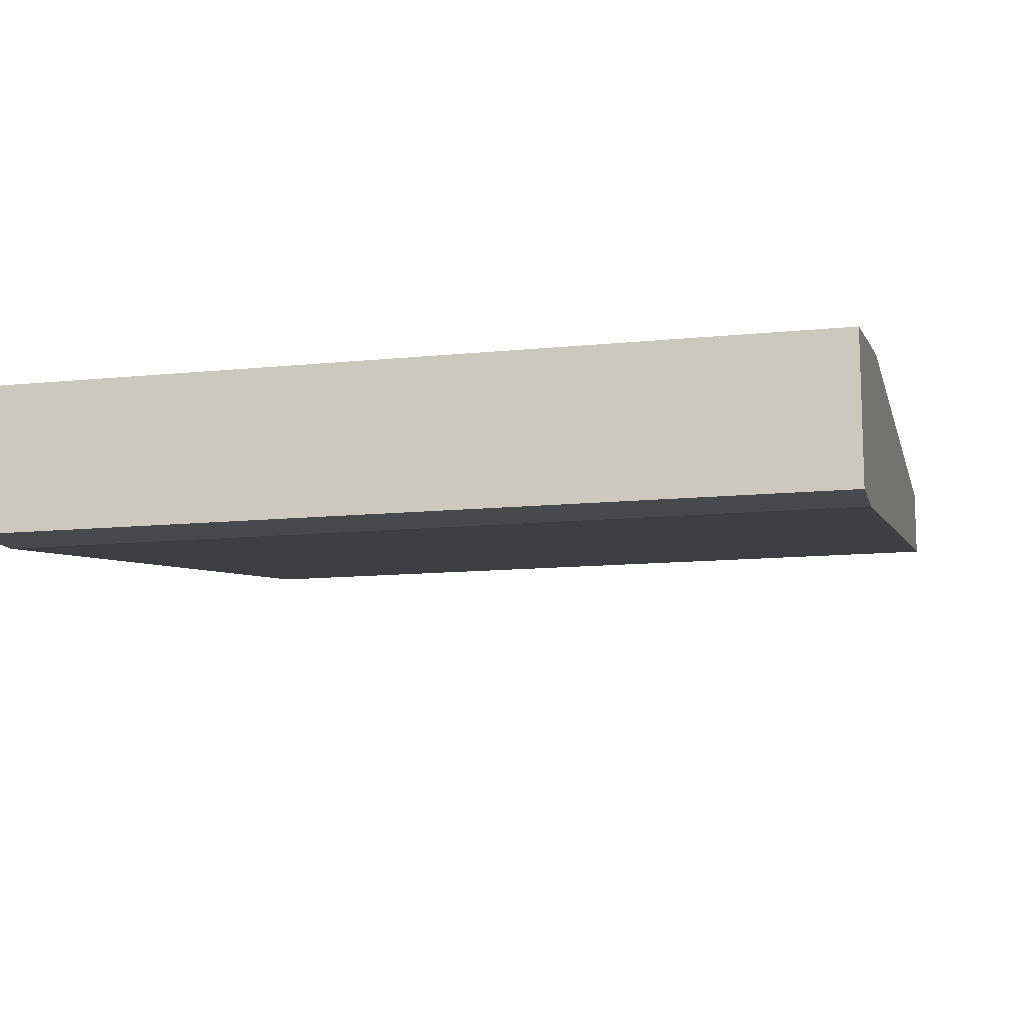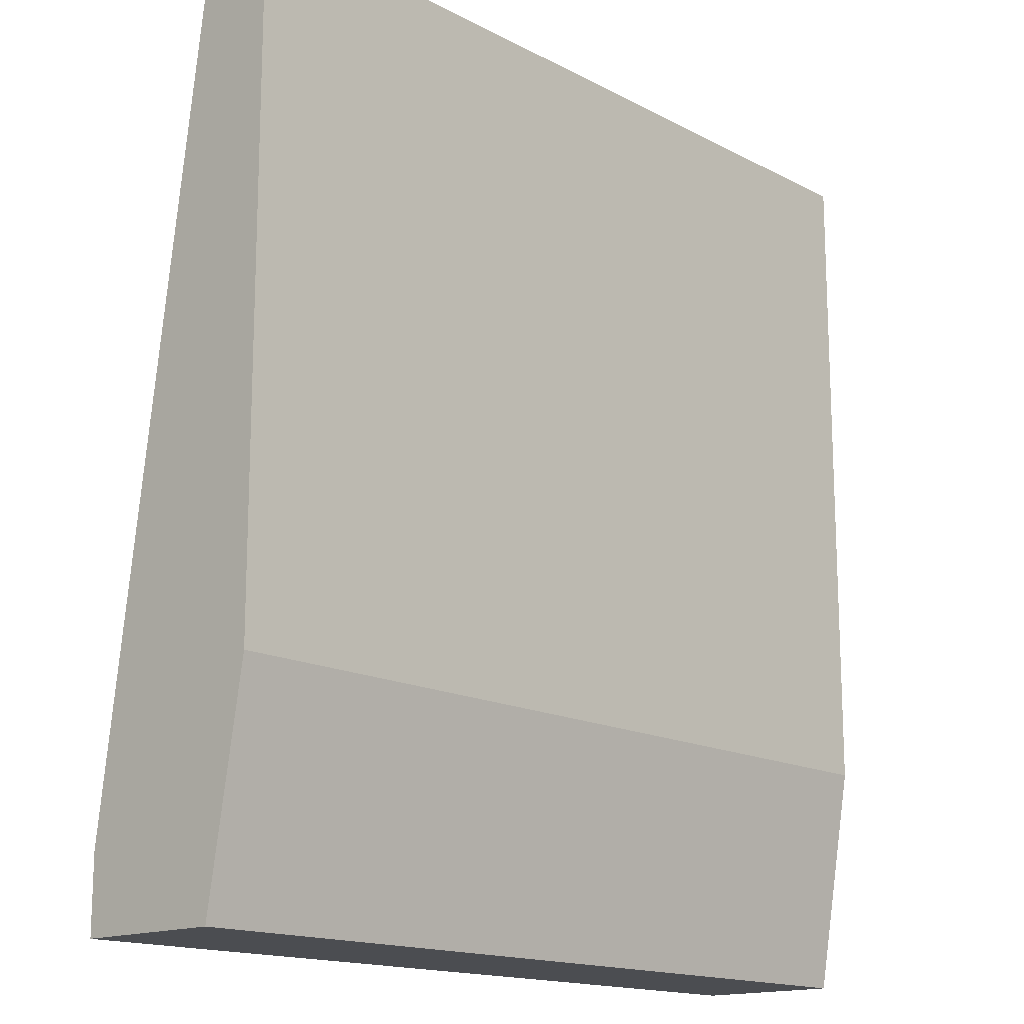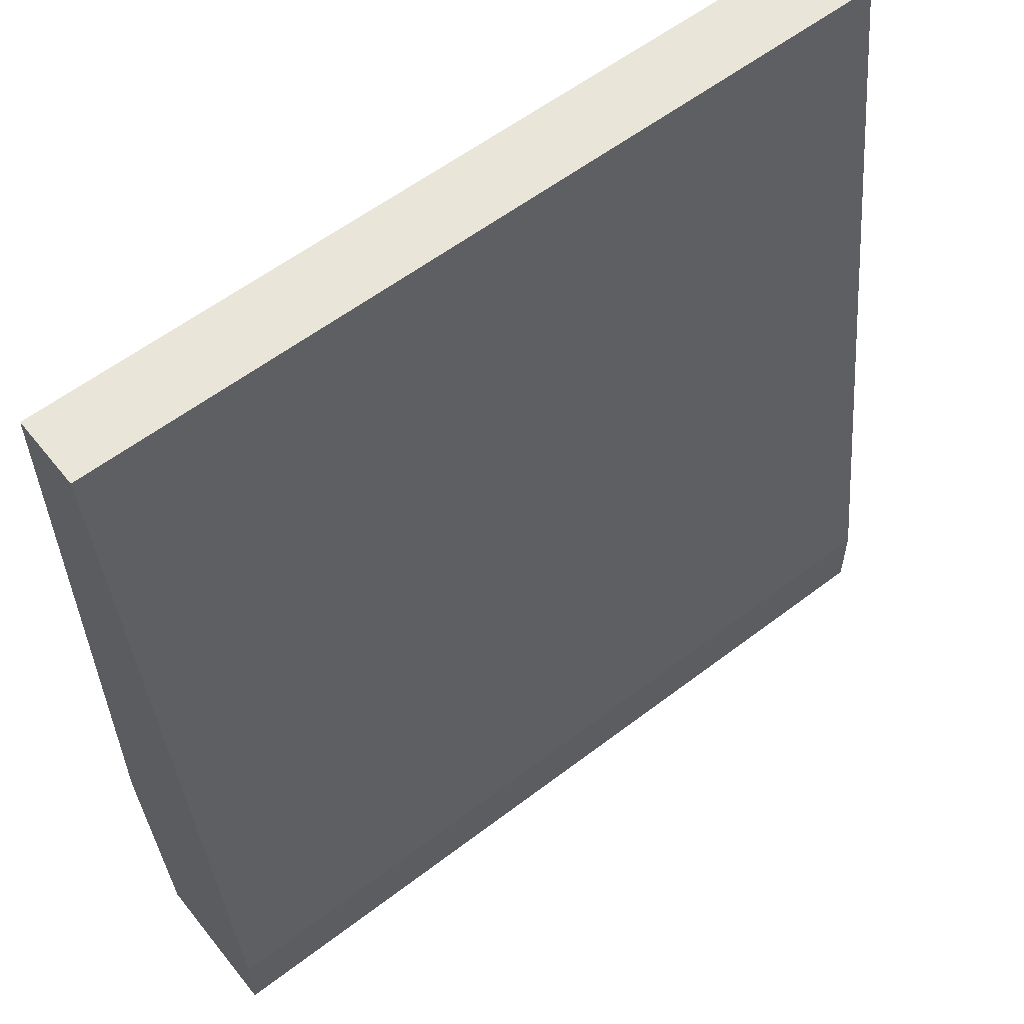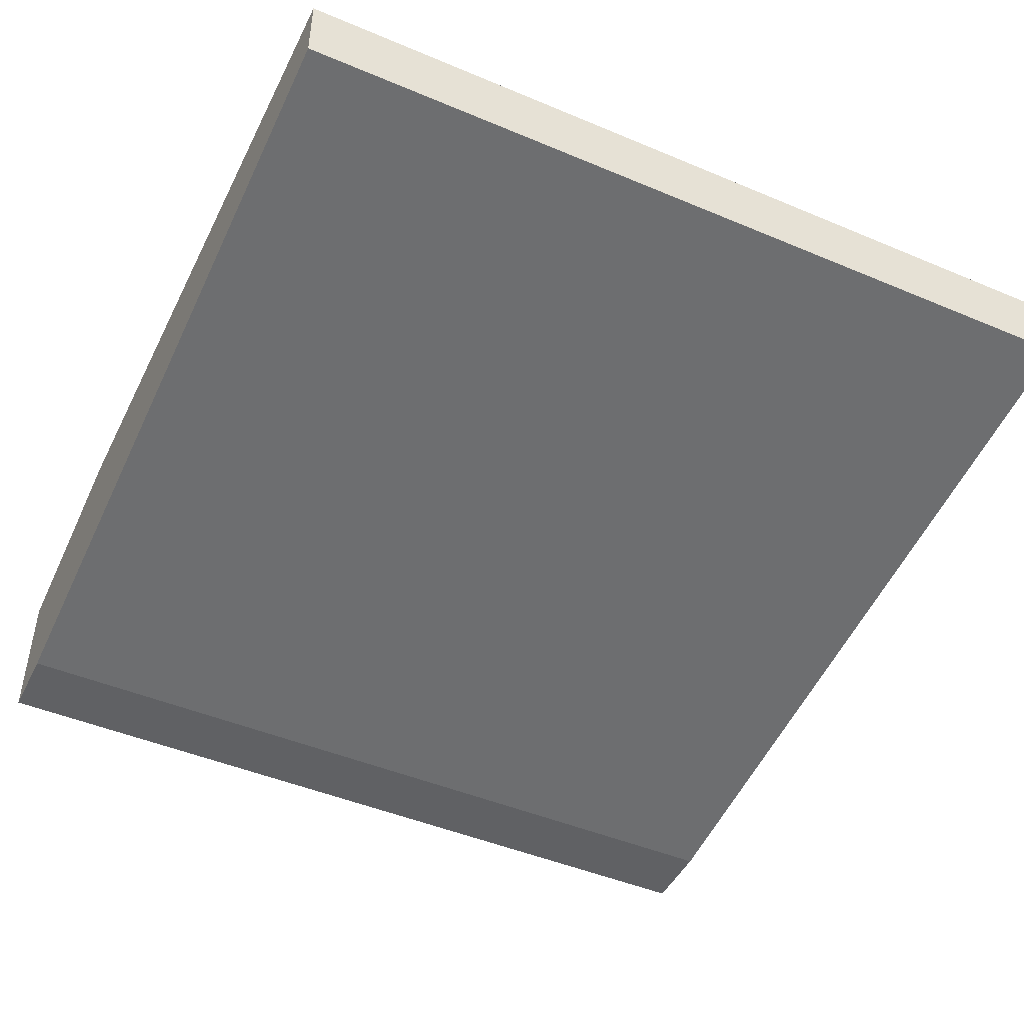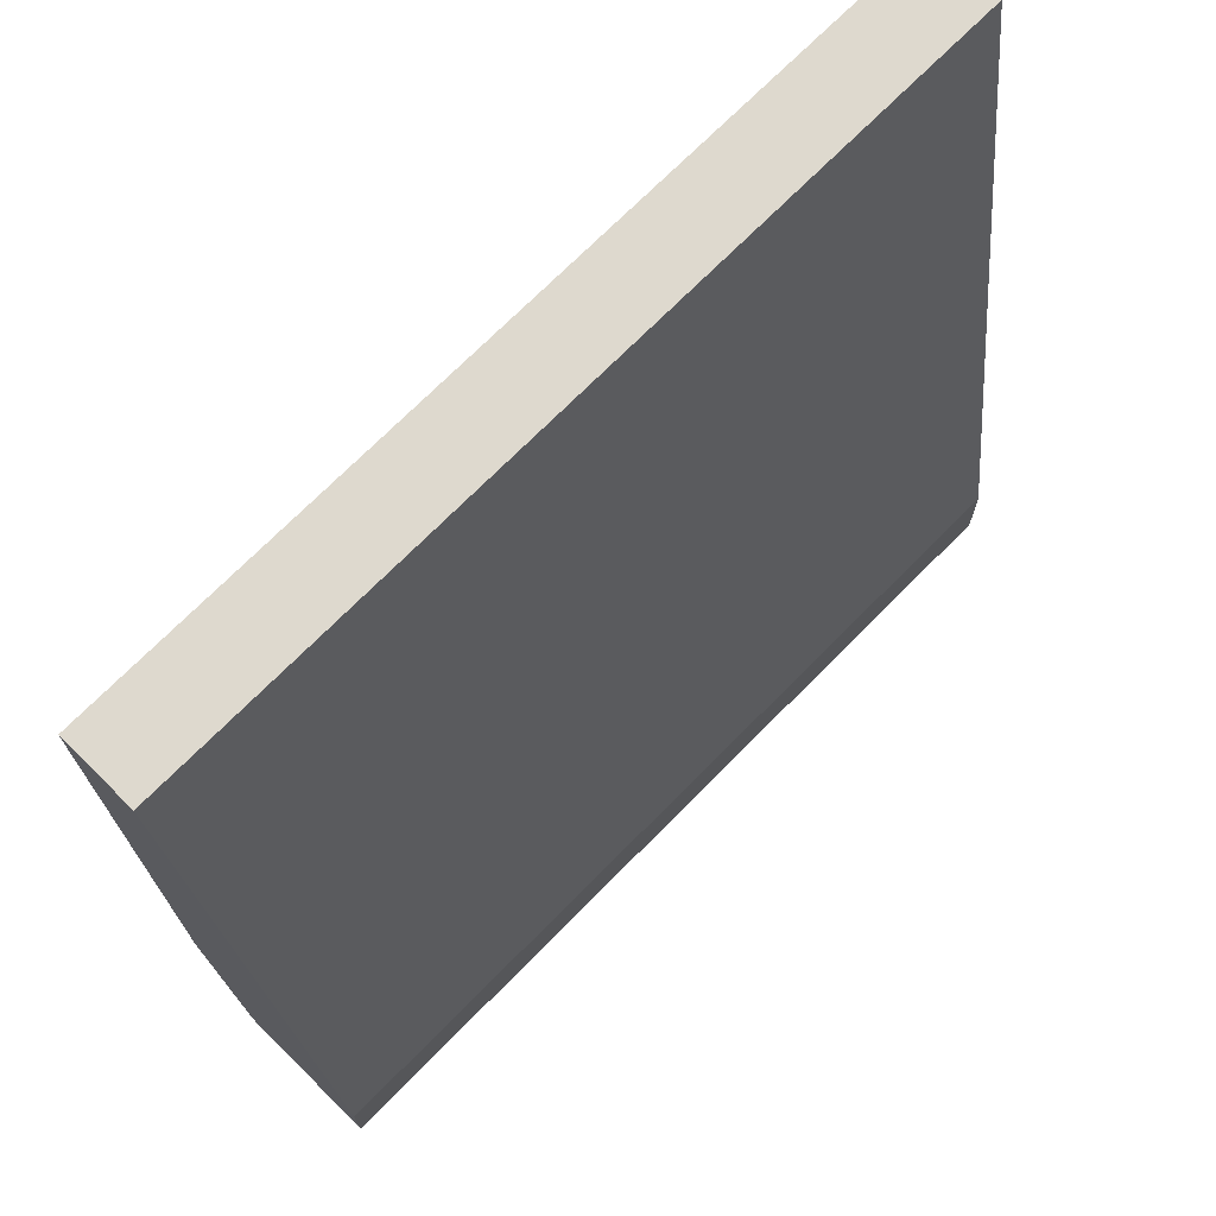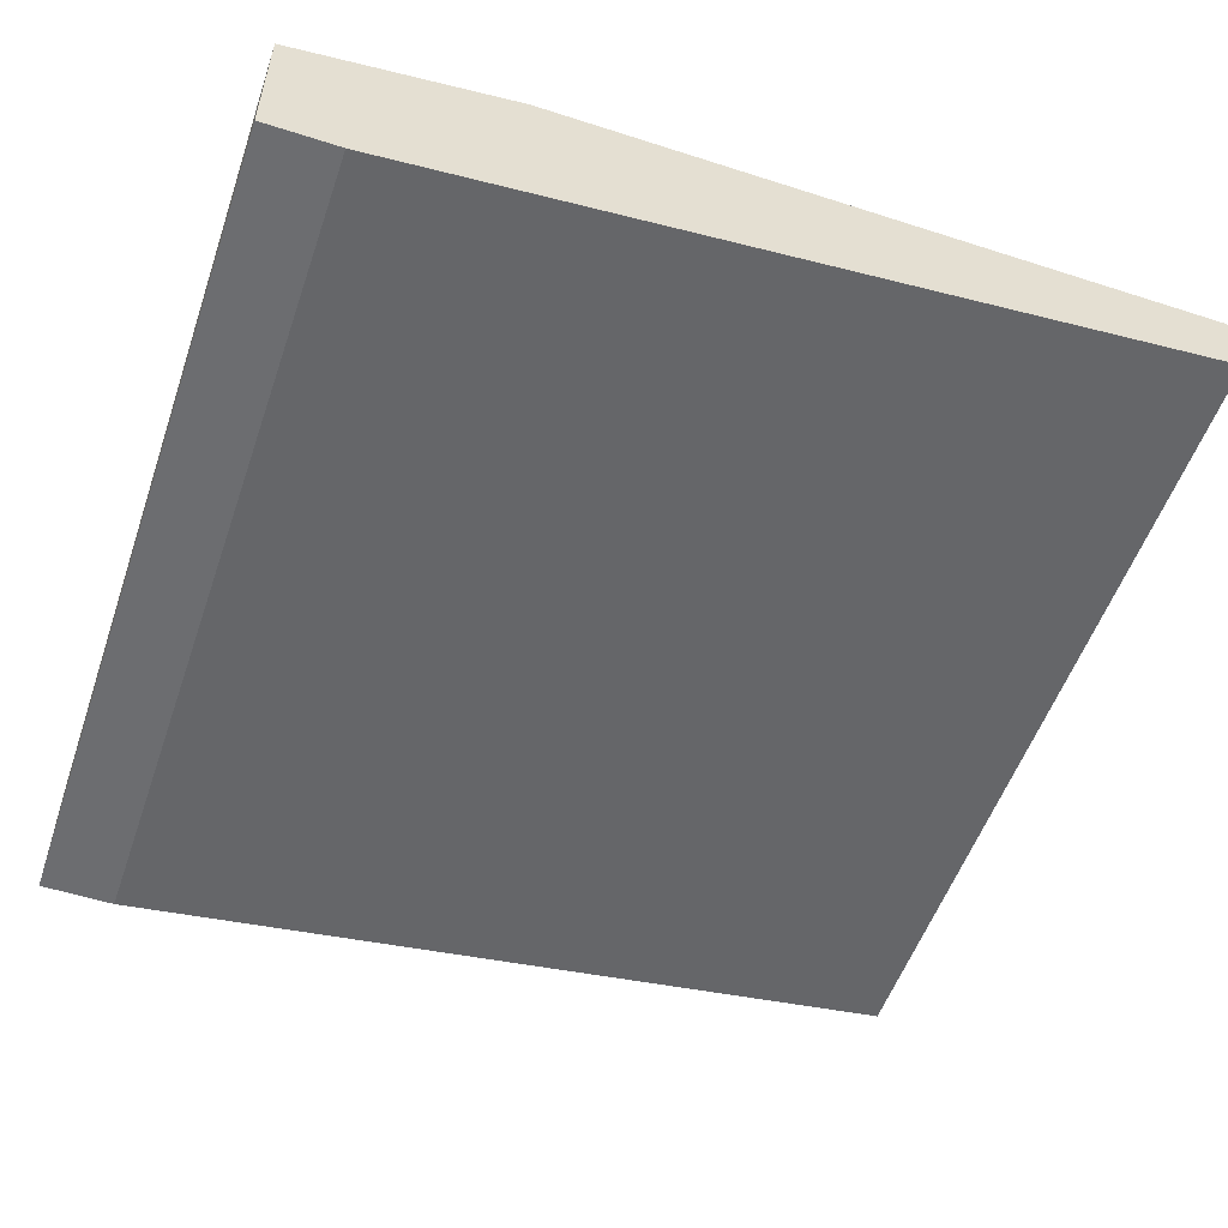
<metadata>
{"format":"obj","ext":"obj","renderer":"f3d","projection":"perspective","resolution":1024,"background":"white","views":[{"elev":-12.0,"azim":-166.3,"up":"+Y"},{"elev":-15.6,"azim":132.5,"up":"+Z"},{"elev":58.2,"azim":-38.3,"up":"+Z"},{"elev":-46.9,"azim":-25.5,"up":"+Y"},{"elev":71.4,"azim":-45.4,"up":"+Z"},{"elev":-54.0,"azim":-108.9,"up":"+Y"}]}
</metadata>
<code>
v -0.002175 0.02089 -0.07123
v -0.002175 0.02163 -0.06681
v -0.002175 0.02163 -0.05358
v -0.002175 0.02016 -0.05358
v -0.002175 0.01795 -0.07123
v -0.002175 0.01795 -0.06975
v 0.01474 0.02089 -0.07123
v 0.01474 0.02163 -0.06681
v 0.01474 0.02163 -0.05358
v 0.01474 0.02016 -0.05358
v 0.01474 0.01795 -0.07123
v 0.01474 0.01795 -0.06975
f 5 12 6
f 10 9 3
f 9 10 7
f 3 9 2
f 5 3 2
f 5 7 11
f 7 10 11
f 10 3 4
f 3 5 4
f 7 5 1
f 2 7 1
f 5 2 1
f 9 7 8
f 2 9 8
f 7 2 8
f 5 11 12
f 11 10 12
f 10 4 12
f 12 4 6
f 4 5 6

</code>
